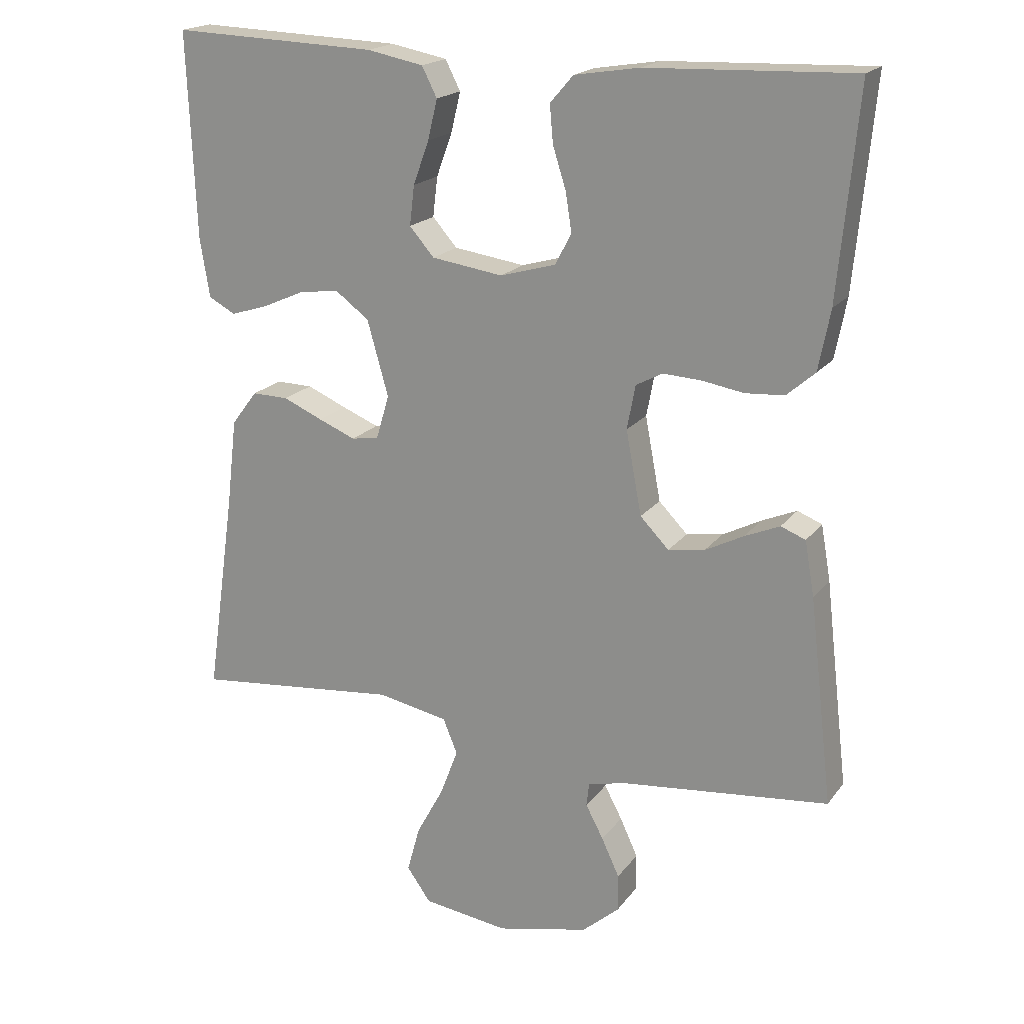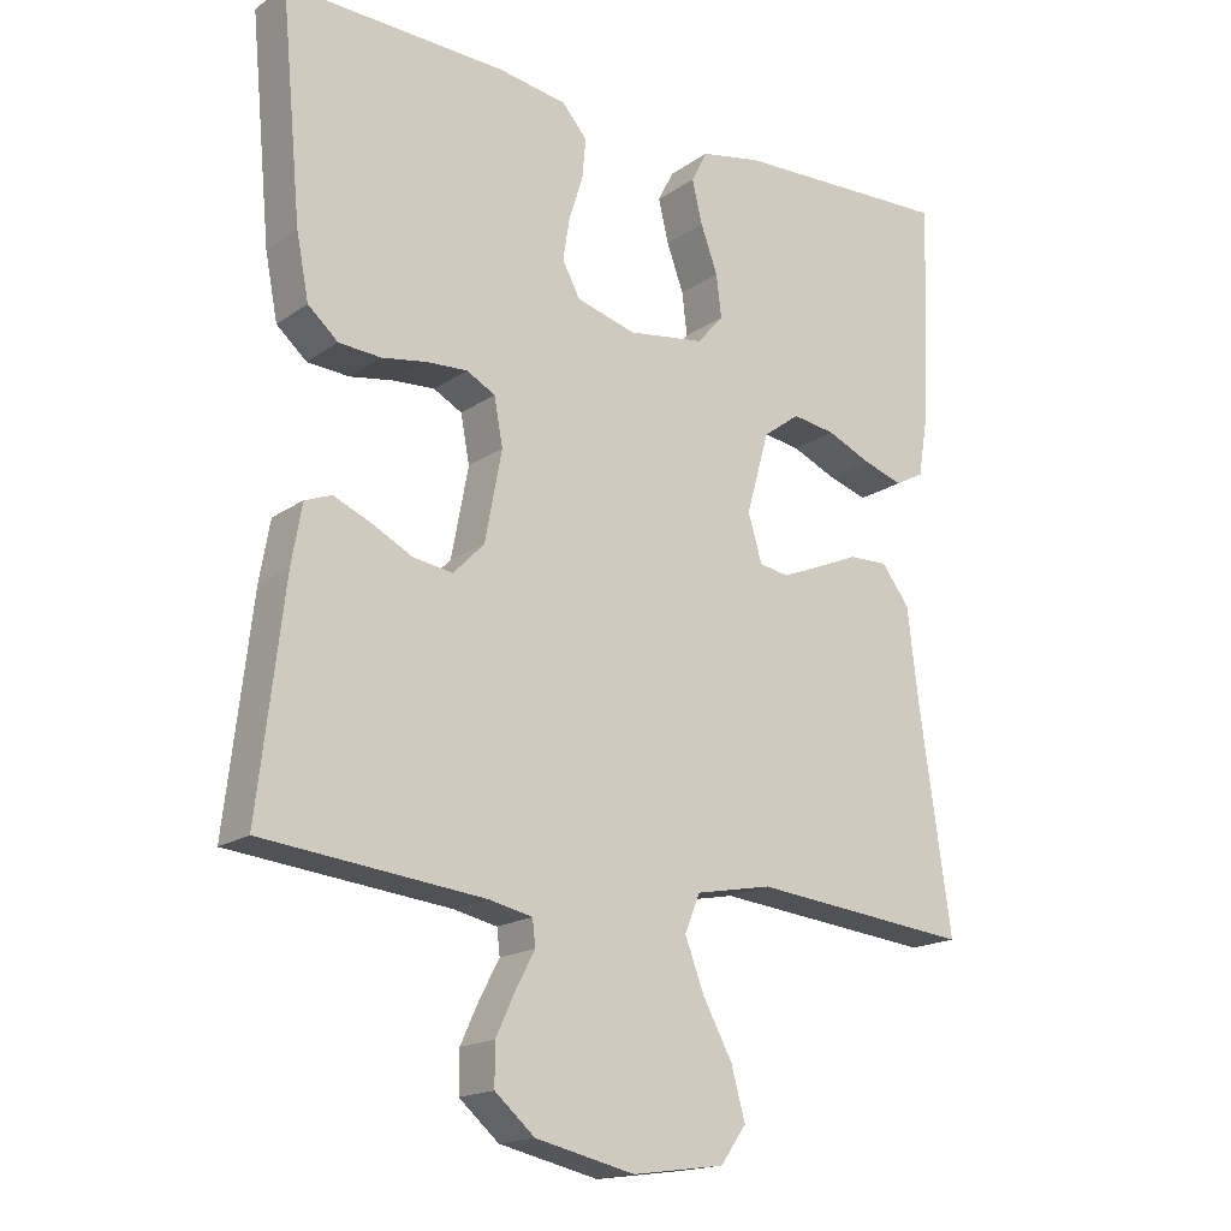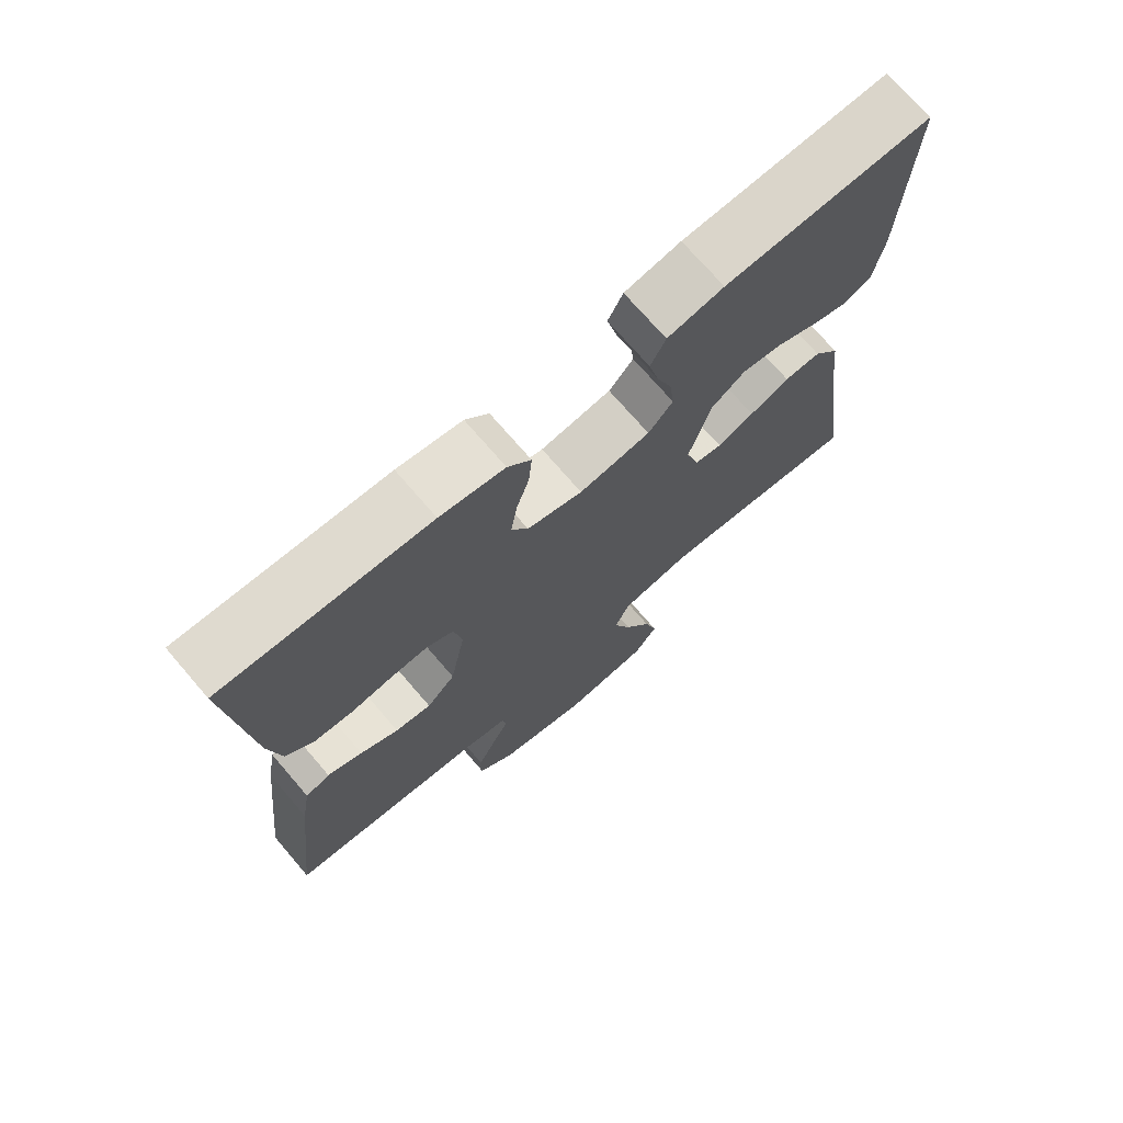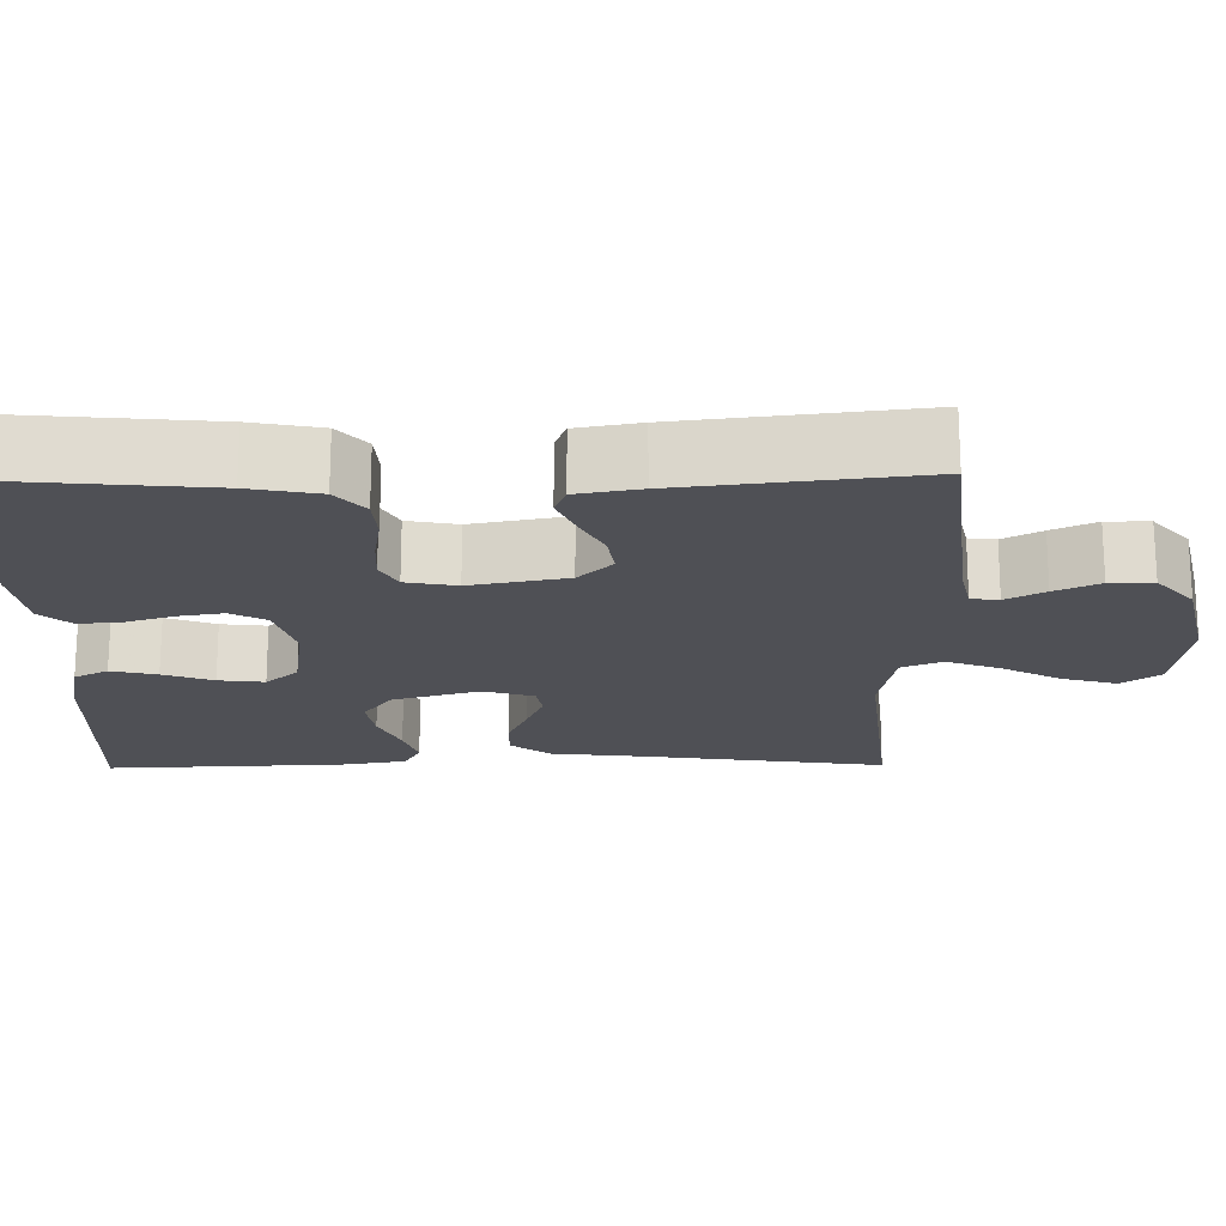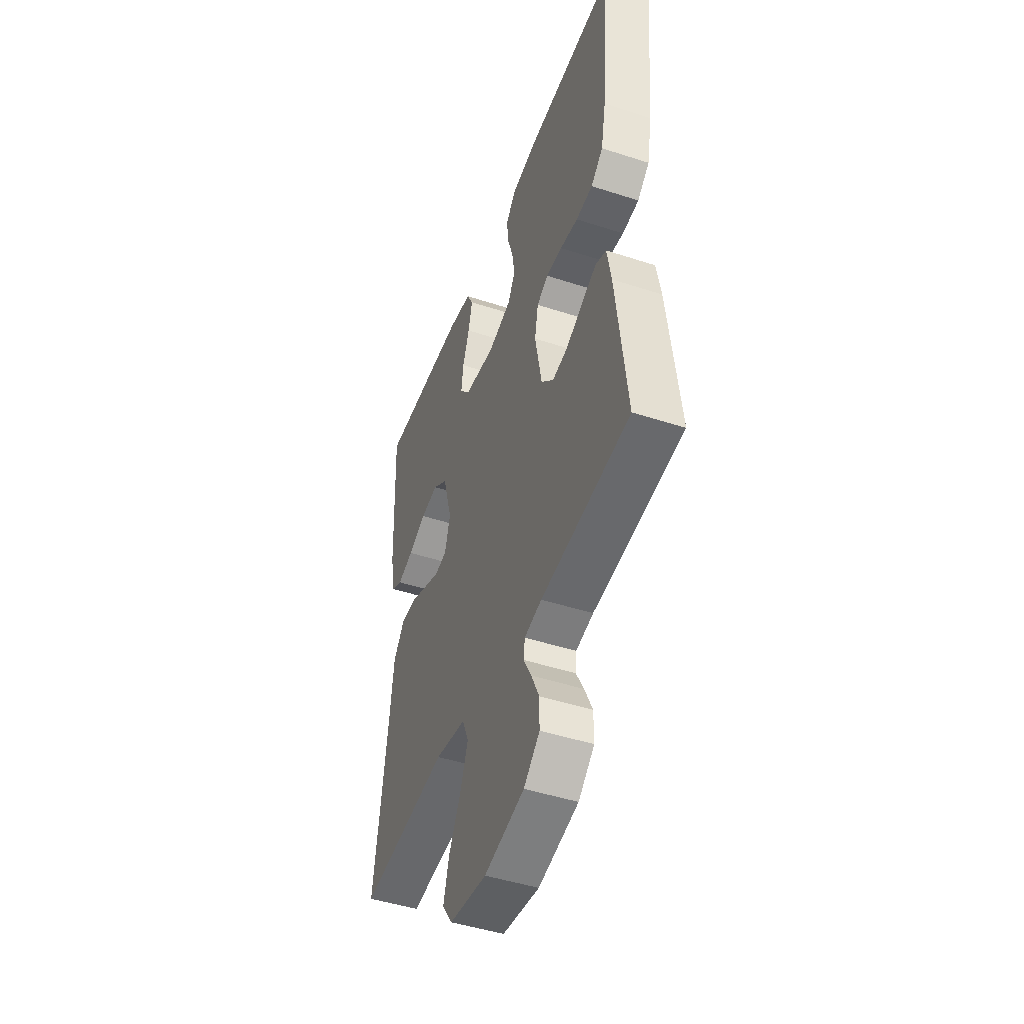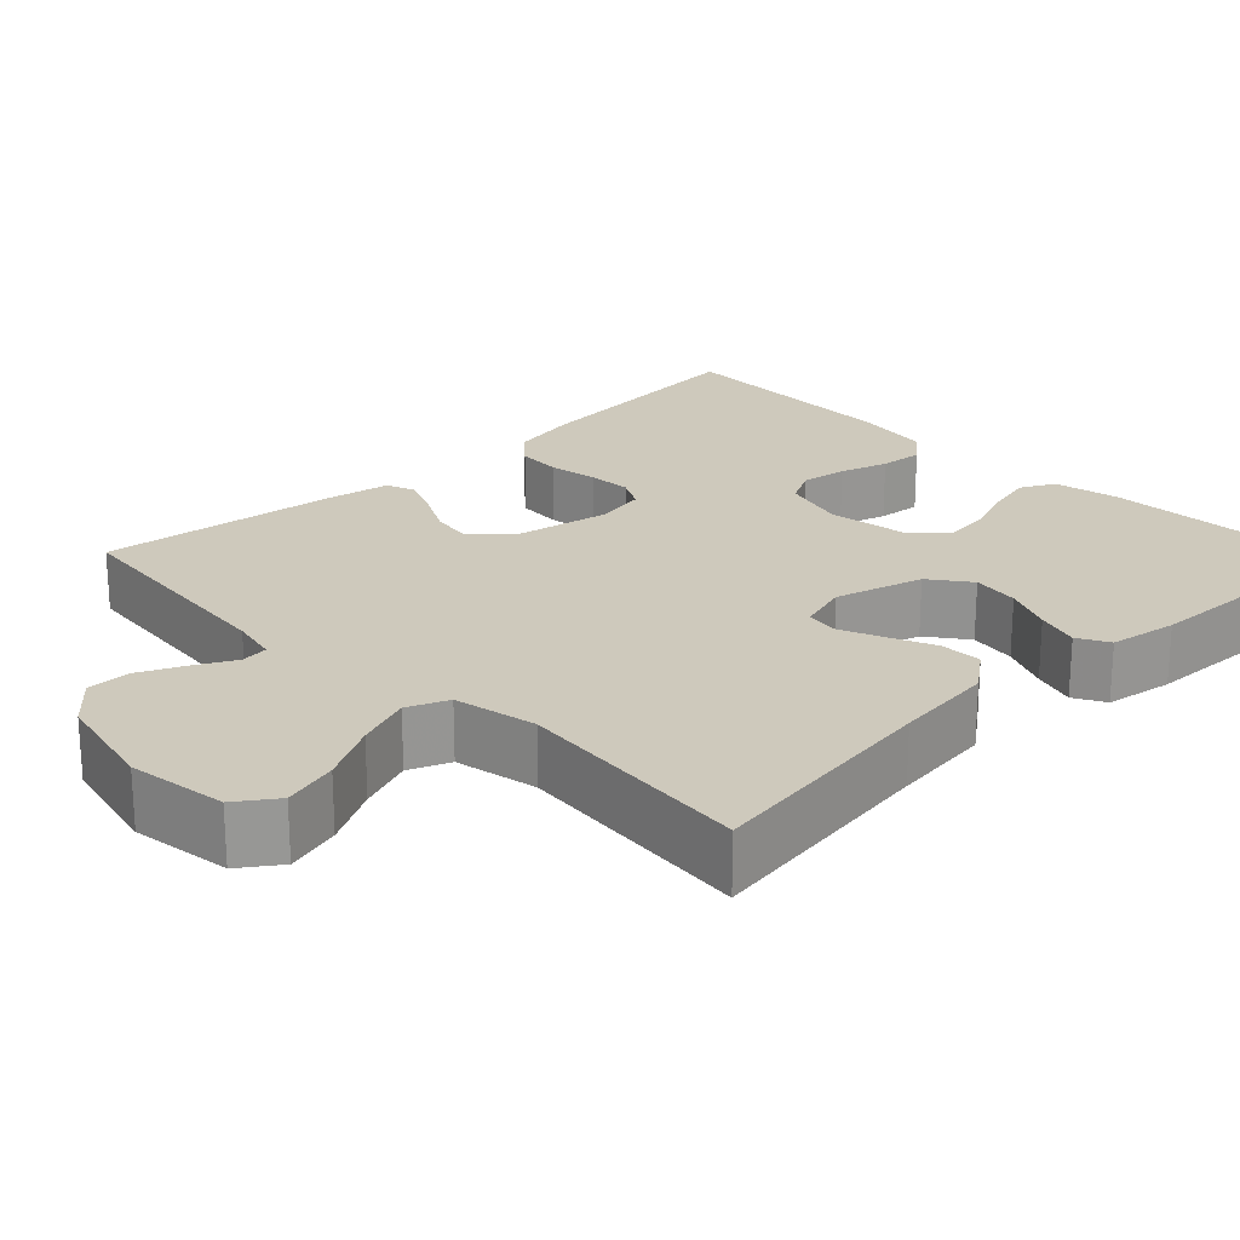
<metadata>
{"format":"obj","ext":"obj","renderer":"f3d","projection":"perspective","resolution":1024,"background":"white","views":[{"elev":19.2,"azim":25.5,"up":"+Z"},{"elev":-17.3,"azim":143.3,"up":"+Z"},{"elev":72.5,"azim":139.3,"up":"+Z"},{"elev":-19.3,"azim":90.8,"up":"+Y"},{"elev":-46.8,"azim":69.7,"up":"+Z"},{"elev":22.3,"azim":-134.2,"up":"+Y"}]}
</metadata>
<code>
v 0.5 0.07 -0.5
v 0.2 0.07 -0.532
v 0.141 0.07 -0.545
v 0.137 0.07 -0.58
v 0.163 0.07 -0.629
v 0.189 0.07 -0.685
v 0.189 0.07 -0.74
v 0.135 0.07 -0.787
v 0 0.07 -0.818
v -0.125 0.07 -0.801
v -0.16 0.07 -0.752
v -0.141 0.07 -0.683
v -0.101 0.07 -0.609
v -0.075 0.07 -0.54
v -0.096 0.07 -0.489
v -0.2 0.07 -0.469
v -0.5 0.07 -0.5
v -0.457 0.07 -0.2
v -0.442 0.07 -0.073
v -0.404 0.07 -0.023
v -0.351 0.07 -0.024
v -0.293 0.07 -0.049
v -0.239 0.07 -0.071
v -0.199 0.07 -0.064
v -0.18 0.07 0
v -0.211 0.07 0.11
v -0.261 0.07 0.147
v -0.32 0.07 0.138
v -0.381 0.07 0.111
v -0.435 0.07 0.094
v -0.474 0.07 0.115
v -0.488 0.07 0.2
v -0.5 0.07 0.5
v -0.2 0.07 0.489
v -0.118 0.07 0.473
v -0.096 0.07 0.43
v -0.11 0.07 0.372
v -0.133 0.07 0.309
v -0.14 0.07 0.251
v -0.104 0.07 0.21
v 0 0.07 0.195
v 0.081 0.07 0.218
v 0.105 0.07 0.263
v 0.096 0.07 0.32
v 0.077 0.07 0.38
v 0.072 0.07 0.435
v 0.106 0.07 0.474
v 0.2 0.07 0.489
v 0.5 0.07 0.5
v 0.472 0.07 0.2
v 0.455 0.07 0.112
v 0.414 0.07 0.076
v 0.357 0.07 0.072
v 0.296 0.07 0.082
v 0.241 0.07 0.085
v 0.202 0.07 0.064
v 0.19 0.07 0
v 0.213 0.07 -0.122
v 0.255 0.07 -0.165
v 0.308 0.07 -0.157
v 0.364 0.07 -0.128
v 0.415 0.07 -0.106
v 0.451 0.07 -0.12
v 0.465 0.07 -0.2
v 0.5 0 -0.5
v 0.2 0 -0.532
v 0.141 0 -0.545
v 0.137 0 -0.58
v 0.163 0 -0.629
v 0.189 0 -0.685
v 0.189 0 -0.74
v 0.135 0 -0.787
v 0 0 -0.818
v -0.125 0 -0.801
v -0.16 0 -0.752
v -0.141 0 -0.683
v -0.101 0 -0.609
v -0.075 0 -0.54
v -0.096 0 -0.489
v -0.2 0 -0.469
v -0.5 0 -0.5
v -0.457 0 -0.2
v -0.442 0 -0.073
v -0.404 0 -0.023
v -0.351 0 -0.024
v -0.293 0 -0.049
v -0.239 0 -0.071
v -0.199 0 -0.064
v -0.18 0 0
v -0.211 0 0.11
v -0.261 0 0.147
v -0.32 0 0.138
v -0.381 0 0.111
v -0.435 0 0.094
v -0.474 0 0.115
v -0.488 0 0.2
v -0.5 0 0.5
v -0.2 0 0.489
v -0.118 0 0.473
v -0.096 0 0.43
v -0.11 0 0.372
v -0.133 0 0.309
v -0.14 0 0.251
v -0.104 0 0.21
v 0 0 0.195
v 0.081 0 0.218
v 0.105 0 0.263
v 0.096 0 0.32
v 0.077 0 0.38
v 0.072 0 0.435
v 0.106 0 0.474
v 0.2 0 0.489
v 0.5 0 0.5
v 0.472 0 0.2
v 0.455 0 0.112
v 0.414 0 0.076
v 0.357 0 0.072
v 0.296 0 0.082
v 0.241 0 0.085
v 0.202 0 0.064
v 0.19 0 0
v 0.213 0 -0.122
v 0.255 0 -0.165
v 0.308 0 -0.157
v 0.364 0 -0.128
v 0.415 0 -0.106
v 0.451 0 -0.12
v 0.465 0 -0.2
f 63 64 1 2
f 60 61 62 63
f 60 63 2 3
f 59 60 3
f 58 59 3
f 57 58 3
f 51 52 53 54
f 51 54 55
f 50 51 55
f 49 50 55
f 48 49 55 56
f 44 45 46 47
f 43 44 47 48
f 35 36 37 38
f 35 38 39
f 34 35 39
f 33 34 39
f 32 33 39 40
f 28 29 30 31
f 27 28 31 32
f 19 20 21 22
f 18 19 22 23
f 16 17 18 23
f 15 16 23 24
f 10 11 12 13
f 10 13 14
f 9 10 14
f 8 9 14
f 4 5 6 7
f 4 7 8 14
f 57 3 4 14
f 43 48 56 57
f 42 43 57 14
f 27 32 40 41
f 26 27 41
f 25 26 41 42
f 24 25 42
f 14 15 24 42
f 66 65 128 127
f 127 126 125 124
f 67 66 127 124
f 67 124 123
f 67 123 122
f 67 122 121
f 118 117 116 115
f 119 118 115
f 119 115 114
f 119 114 113
f 120 119 113 112
f 111 110 109 108
f 112 111 108 107
f 102 101 100 99
f 103 102 99
f 103 99 98
f 103 98 97
f 104 103 97 96
f 95 94 93 92
f 96 95 92 91
f 86 85 84 83
f 87 86 83 82
f 87 82 81 80
f 88 87 80 79
f 77 76 75 74
f 78 77 74
f 78 74 73
f 78 73 72
f 71 70 69 68
f 78 72 71 68
f 78 68 67 121
f 121 120 112 107
f 78 121 107 106
f 105 104 96 91
f 105 91 90
f 106 105 90 89
f 106 89 88
f 106 88 79 78
f 1 65 66 2
f 2 66 67 3
f 3 67 68 4
f 4 68 69 5
f 5 69 70 6
f 6 70 71 7
f 7 71 72 8
f 8 72 73 9
f 9 73 74 10
f 10 74 75 11
f 11 75 76 12
f 12 76 77 13
f 13 77 78 14
f 14 78 79 15
f 15 79 80 16
f 16 80 81 17
f 17 81 82 18
f 18 82 83 19
f 19 83 84 20
f 20 84 85 21
f 21 85 86 22
f 22 86 87 23
f 23 87 88 24
f 24 88 89 25
f 25 89 90 26
f 26 90 91 27
f 27 91 92 28
f 28 92 93 29
f 29 93 94 30
f 30 94 95 31
f 31 95 96 32
f 32 96 97 33
f 33 97 98 34
f 34 98 99 35
f 35 99 100 36
f 36 100 101 37
f 37 101 102 38
f 38 102 103 39
f 39 103 104 40
f 40 104 105 41
f 41 105 106 42
f 42 106 107 43
f 43 107 108 44
f 44 108 109 45
f 45 109 110 46
f 46 110 111 47
f 47 111 112 48
f 48 112 113 49
f 49 113 114 50
f 50 114 115 51
f 51 115 116 52
f 52 116 117 53
f 53 117 118 54
f 54 118 119 55
f 55 119 120 56
f 56 120 121 57
f 57 121 122 58
f 58 122 123 59
f 59 123 124 60
f 60 124 125 61
f 61 125 126 62
f 62 126 127 63
f 63 127 128 64
f 64 128 65 1

</code>
